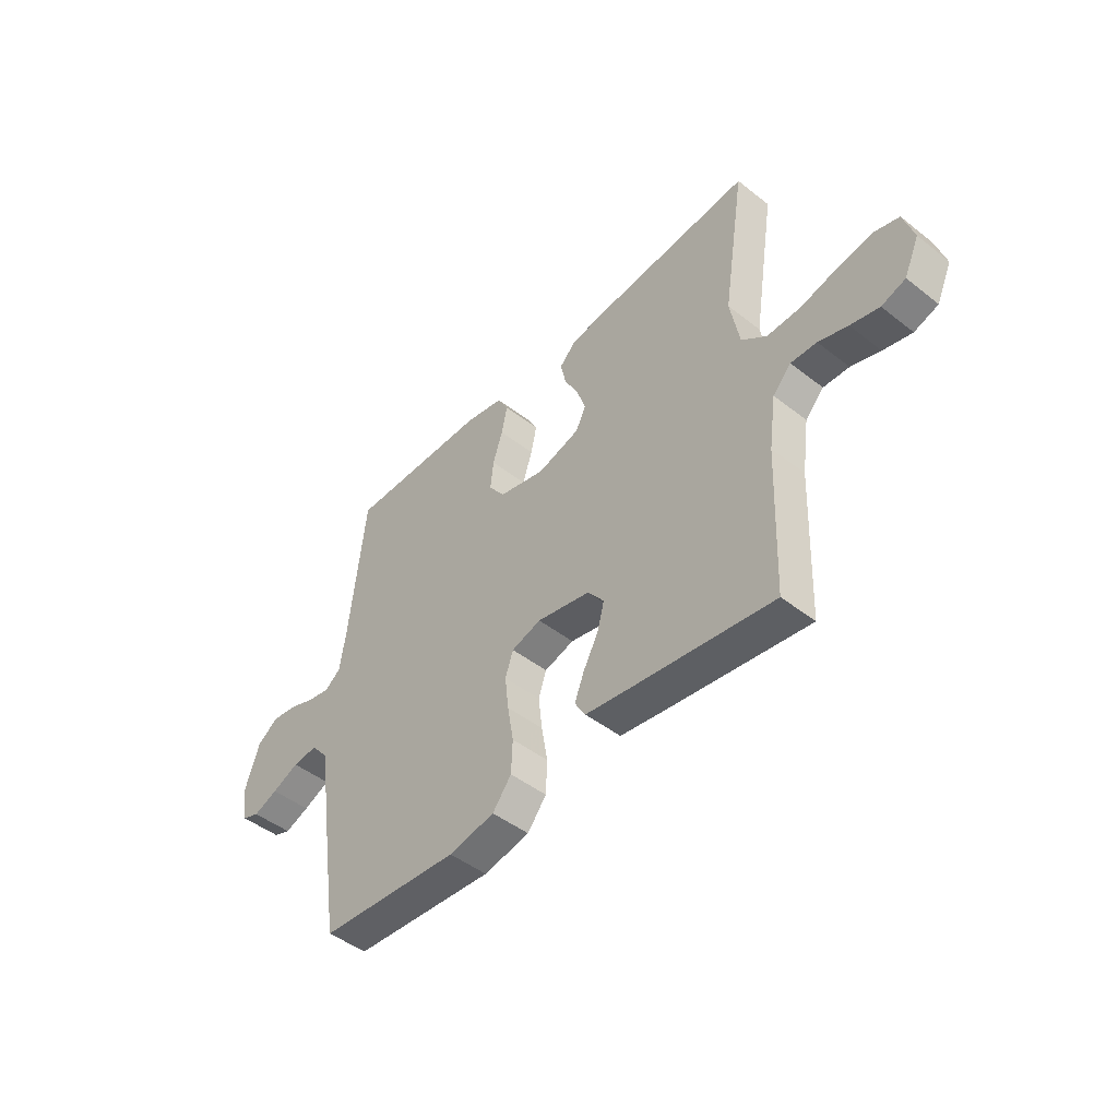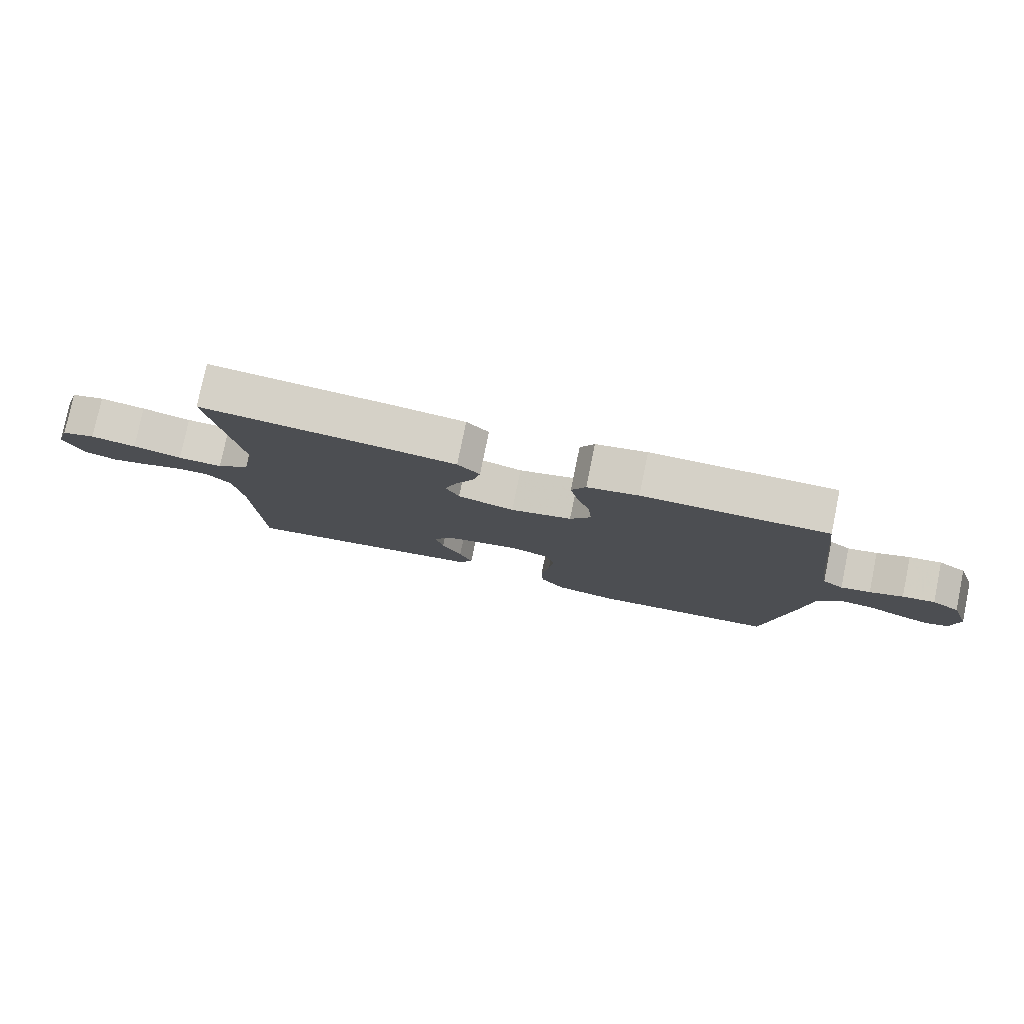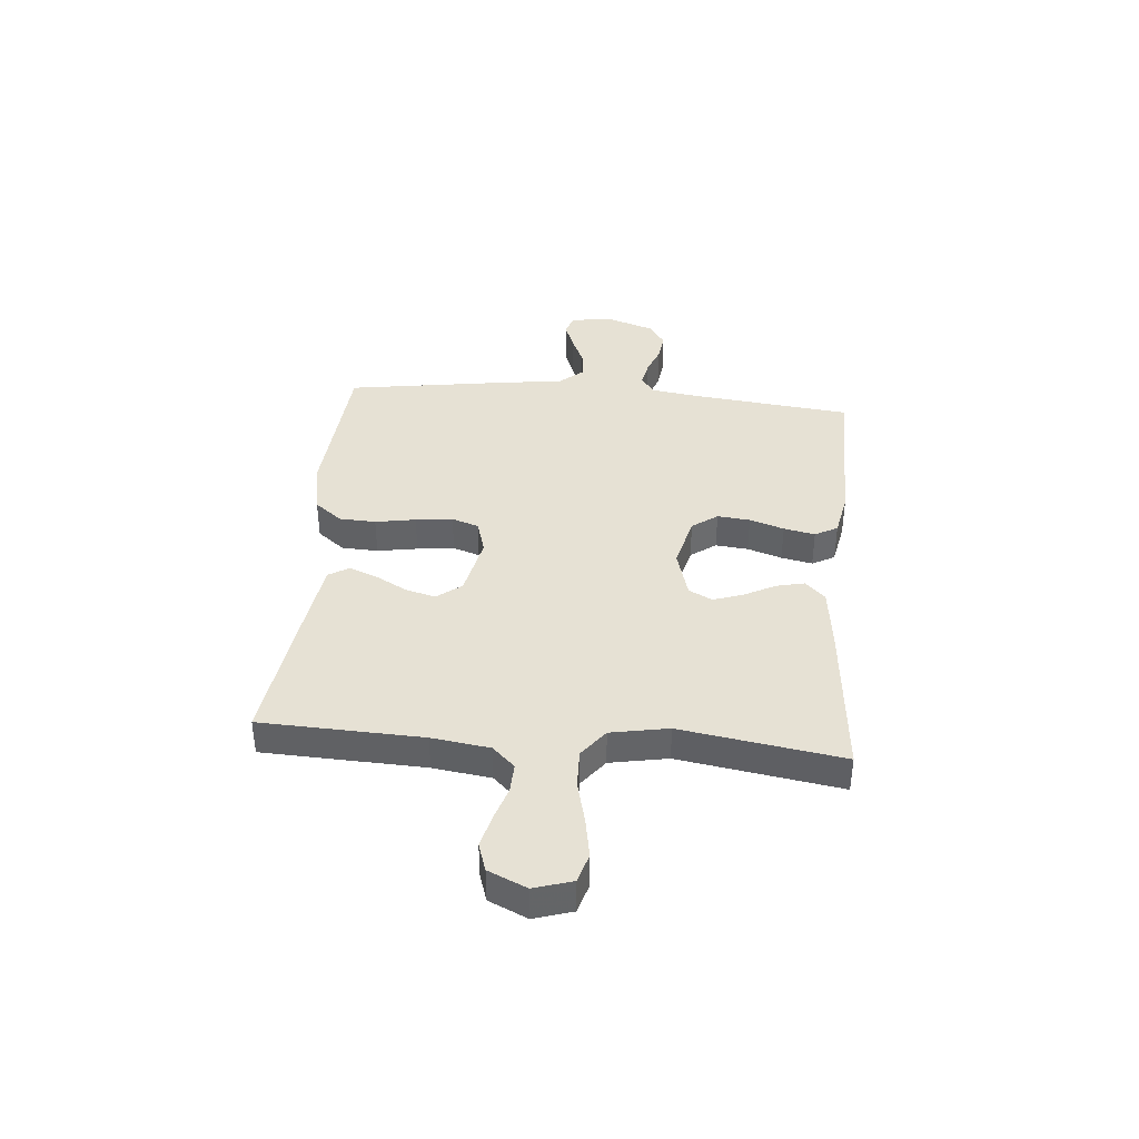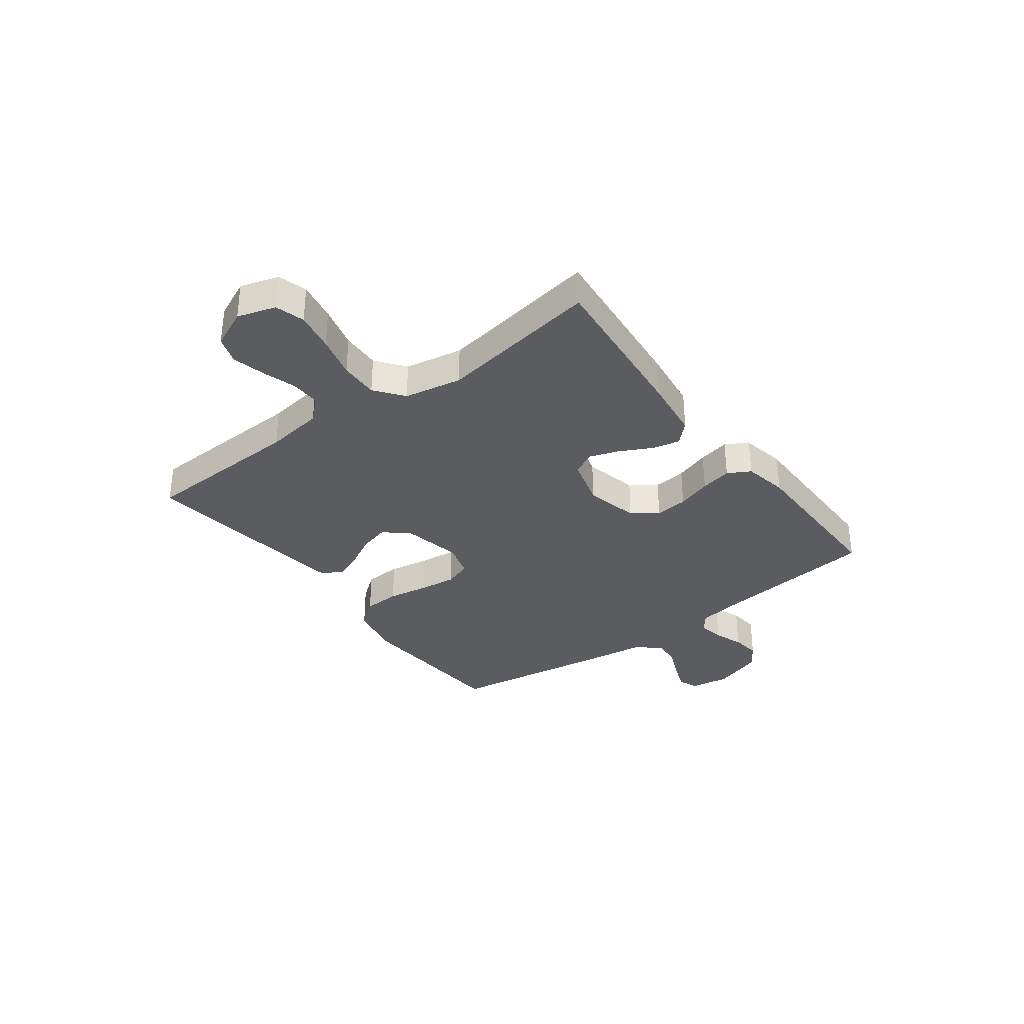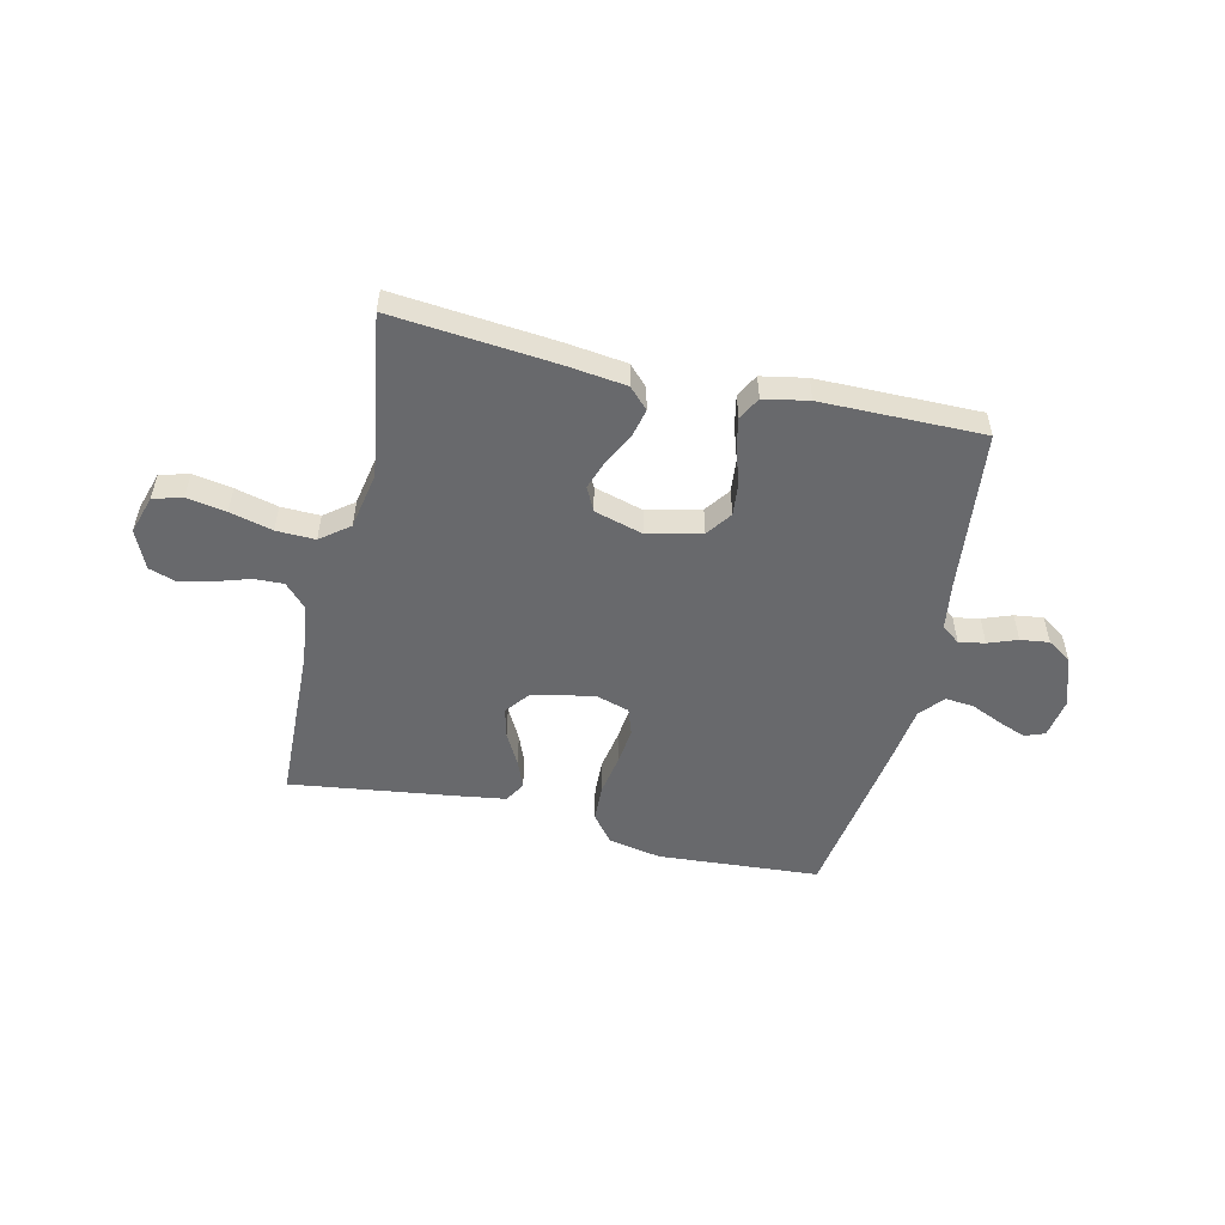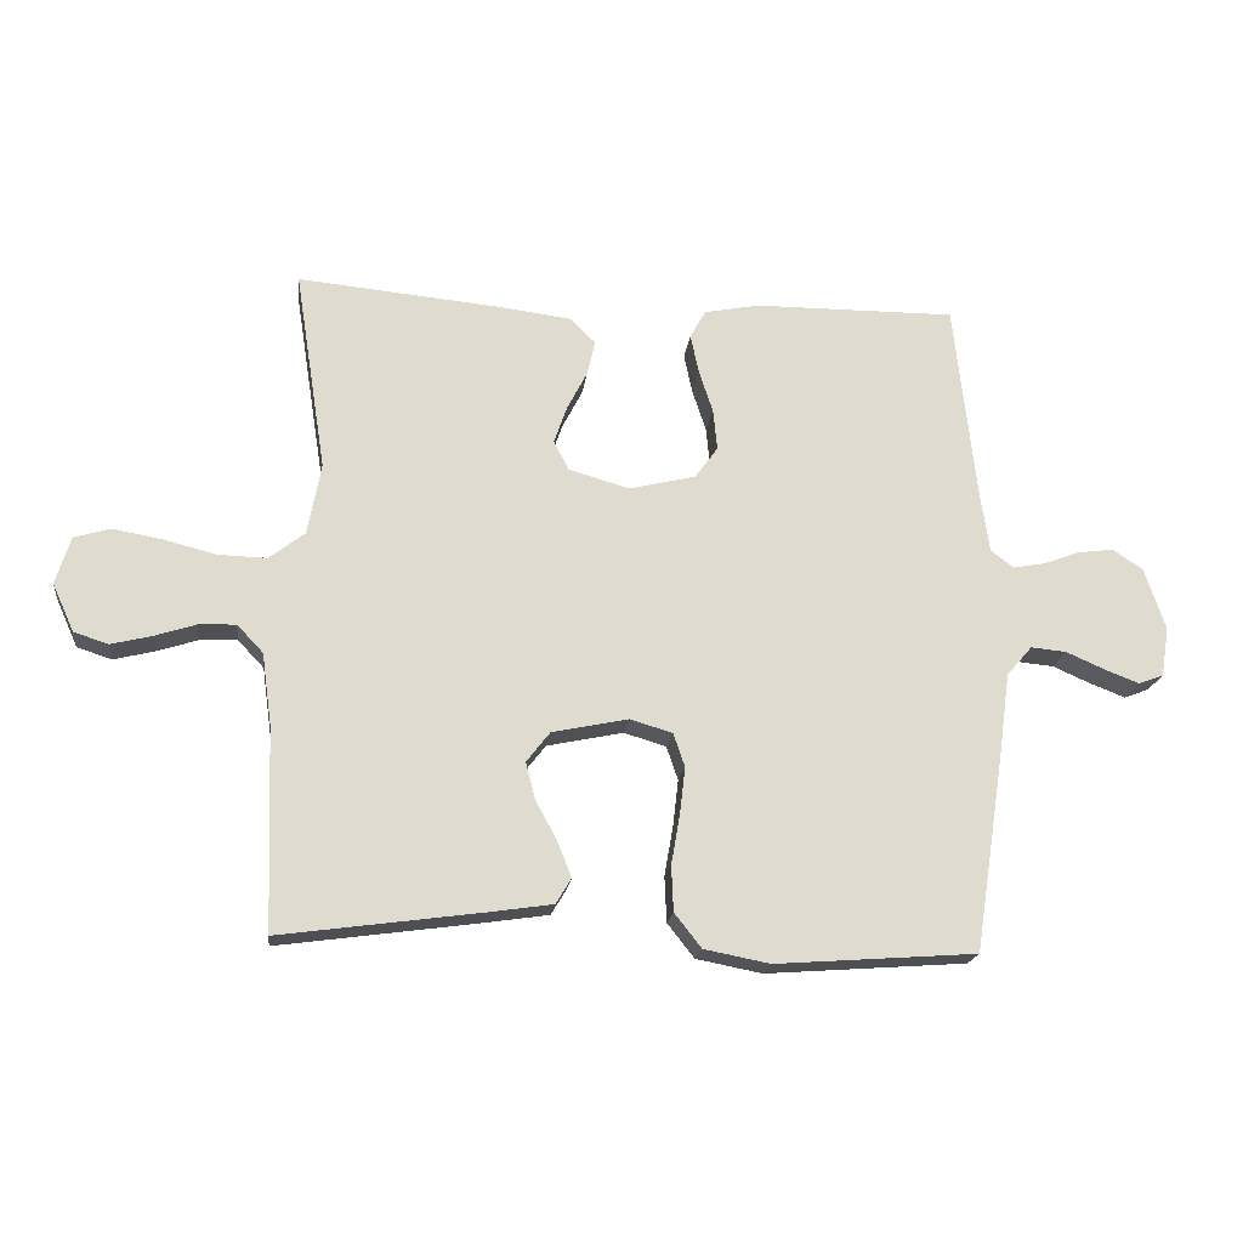
<metadata>
{"format":"obj","ext":"obj","renderer":"f3d","projection":"perspective","resolution":1024,"background":"white","views":[{"elev":-46.6,"azim":-131.7,"up":"+Z"},{"elev":78.7,"azim":11.6,"up":"+Z"},{"elev":39.1,"azim":-84.9,"up":"+Y"},{"elev":-34.0,"azim":-53.3,"up":"+Y"},{"elev":-52.7,"azim":-13.1,"up":"+Y"},{"elev":-19.0,"azim":-7.0,"up":"+Z"}]}
</metadata>
<code>
v -0.5 0.07 -0.5
v -0.511 0.07 -0.2
v -0.526 0.07 -0.092
v -0.565 0.07 -0.051
v -0.62 0.07 -0.053
v -0.682 0.07 -0.073
v -0.743 0.07 -0.088
v -0.794 0.07 -0.071
v -0.826 0.07 0
v -0.804 0.07 0.071
v -0.75 0.07 0.087
v -0.677 0.07 0.074
v -0.598 0.07 0.054
v -0.526 0.07 0.052
v -0.473 0.07 0.093
v -0.453 0.07 0.2
v -0.5 0.07 0.5
v -0.2 0.07 0.472
v -0.088 0.07 0.458
v -0.052 0.07 0.421
v -0.064 0.07 0.369
v -0.094 0.07 0.311
v -0.113 0.07 0.256
v -0.091 0.07 0.212
v 0 0.07 0.186
v 0.099 0.07 0.21
v 0.133 0.07 0.257
v 0.127 0.07 0.318
v 0.106 0.07 0.382
v 0.094 0.07 0.44
v 0.117 0.07 0.482
v 0.2 0.07 0.498
v 0.5 0.07 0.5
v 0.533 0.07 0.2
v 0.546 0.07 0.113
v 0.58 0.07 0.087
v 0.628 0.07 0.096
v 0.682 0.07 0.116
v 0.735 0.07 0.123
v 0.78 0.07 0.093
v 0.811 0.07 0
v 0.799 0.07 -0.074
v 0.762 0.07 -0.088
v 0.71 0.07 -0.068
v 0.653 0.07 -0.043
v 0.6 0.07 -0.038
v 0.562 0.07 -0.082
v 0.546 0.07 -0.2
v 0.5 0.07 -0.5
v 0.2 0.07 -0.522
v 0.102 0.07 -0.503
v 0.062 0.07 -0.452
v 0.059 0.07 -0.384
v 0.072 0.07 -0.309
v 0.08 0.07 -0.24
v 0.063 0.07 -0.19
v 0 0.07 -0.171
v -0.114 0.07 -0.195
v -0.149 0.07 -0.24
v -0.135 0.07 -0.295
v -0.103 0.07 -0.354
v -0.082 0.07 -0.407
v -0.105 0.07 -0.445
v -0.2 0.07 -0.459
v -0.5 0 -0.5
v -0.511 0 -0.2
v -0.526 0 -0.092
v -0.565 0 -0.051
v -0.62 0 -0.053
v -0.682 0 -0.073
v -0.743 0 -0.088
v -0.794 0 -0.071
v -0.826 0 0
v -0.804 0 0.071
v -0.75 0 0.087
v -0.677 0 0.074
v -0.598 0 0.054
v -0.526 0 0.052
v -0.473 0 0.093
v -0.453 0 0.2
v -0.5 0 0.5
v -0.2 0 0.472
v -0.088 0 0.458
v -0.052 0 0.421
v -0.064 0 0.369
v -0.094 0 0.311
v -0.113 0 0.256
v -0.091 0 0.212
v 0 0 0.186
v 0.099 0 0.21
v 0.133 0 0.257
v 0.127 0 0.318
v 0.106 0 0.382
v 0.094 0 0.44
v 0.117 0 0.482
v 0.2 0 0.498
v 0.5 0 0.5
v 0.533 0 0.2
v 0.546 0 0.113
v 0.58 0 0.087
v 0.628 0 0.096
v 0.682 0 0.116
v 0.735 0 0.123
v 0.78 0 0.093
v 0.811 0 0
v 0.799 0 -0.074
v 0.762 0 -0.088
v 0.71 0 -0.068
v 0.653 0 -0.043
v 0.6 0 -0.038
v 0.562 0 -0.082
v 0.546 0 -0.2
v 0.5 0 -0.5
v 0.2 0 -0.522
v 0.102 0 -0.503
v 0.062 0 -0.452
v 0.059 0 -0.384
v 0.072 0 -0.309
v 0.08 0 -0.24
v 0.063 0 -0.19
v 0 0 -0.171
v -0.114 0 -0.195
v -0.149 0 -0.24
v -0.135 0 -0.295
v -0.103 0 -0.354
v -0.082 0 -0.407
v -0.105 0 -0.445
v -0.2 0 -0.459
f 64 1 2
f 63 64 2
f 62 63 2
f 61 62 2
f 60 61 2
f 59 60 2 3
f 58 59 3 4
f 57 58 4
f 52 53 54
f 51 52 54
f 50 51 54
f 49 50 54
f 48 49 54
f 47 48 54
f 46 47 54 55
f 43 44 45
f 42 43 45
f 41 42 45
f 40 41 45
f 39 40 45
f 38 39 45
f 37 38 45
f 36 37 45 46
f 46 55 56
f 36 46 56
f 35 36 56
f 32 33 34
f 31 32 34
f 30 31 34
f 29 30 34
f 28 29 34
f 27 28 34 35
f 20 21 22
f 19 20 22
f 18 19 22
f 17 18 22
f 16 17 22
f 15 16 22 23
f 14 15 23 24
f 11 12 13
f 10 11 13
f 9 10 13
f 8 9 13
f 7 8 13
f 6 7 13
f 5 6 13
f 4 5 13 14
f 14 24 25
f 4 14 25
f 57 4 25
f 35 56 57
f 27 35 57
f 26 27 57
f 25 26 57
f 66 65 128
f 66 128 127
f 66 127 126
f 66 126 125
f 66 125 124
f 67 66 124 123
f 68 67 123 122
f 68 122 121
f 118 117 116
f 118 116 115
f 118 115 114
f 118 114 113
f 118 113 112
f 118 112 111
f 119 118 111 110
f 109 108 107
f 109 107 106
f 109 106 105
f 109 105 104
f 109 104 103
f 109 103 102
f 109 102 101
f 110 109 101 100
f 120 119 110
f 120 110 100
f 120 100 99
f 98 97 96
f 98 96 95
f 98 95 94
f 98 94 93
f 98 93 92
f 99 98 92 91
f 86 85 84
f 86 84 83
f 86 83 82
f 86 82 81
f 86 81 80
f 87 86 80 79
f 88 87 79 78
f 77 76 75
f 77 75 74
f 77 74 73
f 77 73 72
f 77 72 71
f 77 71 70
f 77 70 69
f 78 77 69 68
f 89 88 78
f 89 78 68
f 89 68 121
f 121 120 99
f 121 99 91
f 121 91 90
f 121 90 89
f 1 65 66 2
f 2 66 67 3
f 3 67 68 4
f 4 68 69 5
f 5 69 70 6
f 6 70 71 7
f 7 71 72 8
f 8 72 73 9
f 9 73 74 10
f 10 74 75 11
f 11 75 76 12
f 12 76 77 13
f 13 77 78 14
f 14 78 79 15
f 15 79 80 16
f 16 80 81 17
f 17 81 82 18
f 18 82 83 19
f 19 83 84 20
f 20 84 85 21
f 21 85 86 22
f 22 86 87 23
f 23 87 88 24
f 24 88 89 25
f 25 89 90 26
f 26 90 91 27
f 27 91 92 28
f 28 92 93 29
f 29 93 94 30
f 30 94 95 31
f 31 95 96 32
f 32 96 97 33
f 33 97 98 34
f 34 98 99 35
f 35 99 100 36
f 36 100 101 37
f 37 101 102 38
f 38 102 103 39
f 39 103 104 40
f 40 104 105 41
f 41 105 106 42
f 42 106 107 43
f 43 107 108 44
f 44 108 109 45
f 45 109 110 46
f 46 110 111 47
f 47 111 112 48
f 48 112 113 49
f 49 113 114 50
f 50 114 115 51
f 51 115 116 52
f 52 116 117 53
f 53 117 118 54
f 54 118 119 55
f 55 119 120 56
f 56 120 121 57
f 57 121 122 58
f 58 122 123 59
f 59 123 124 60
f 60 124 125 61
f 61 125 126 62
f 62 126 127 63
f 63 127 128 64
f 64 128 65 1

</code>
